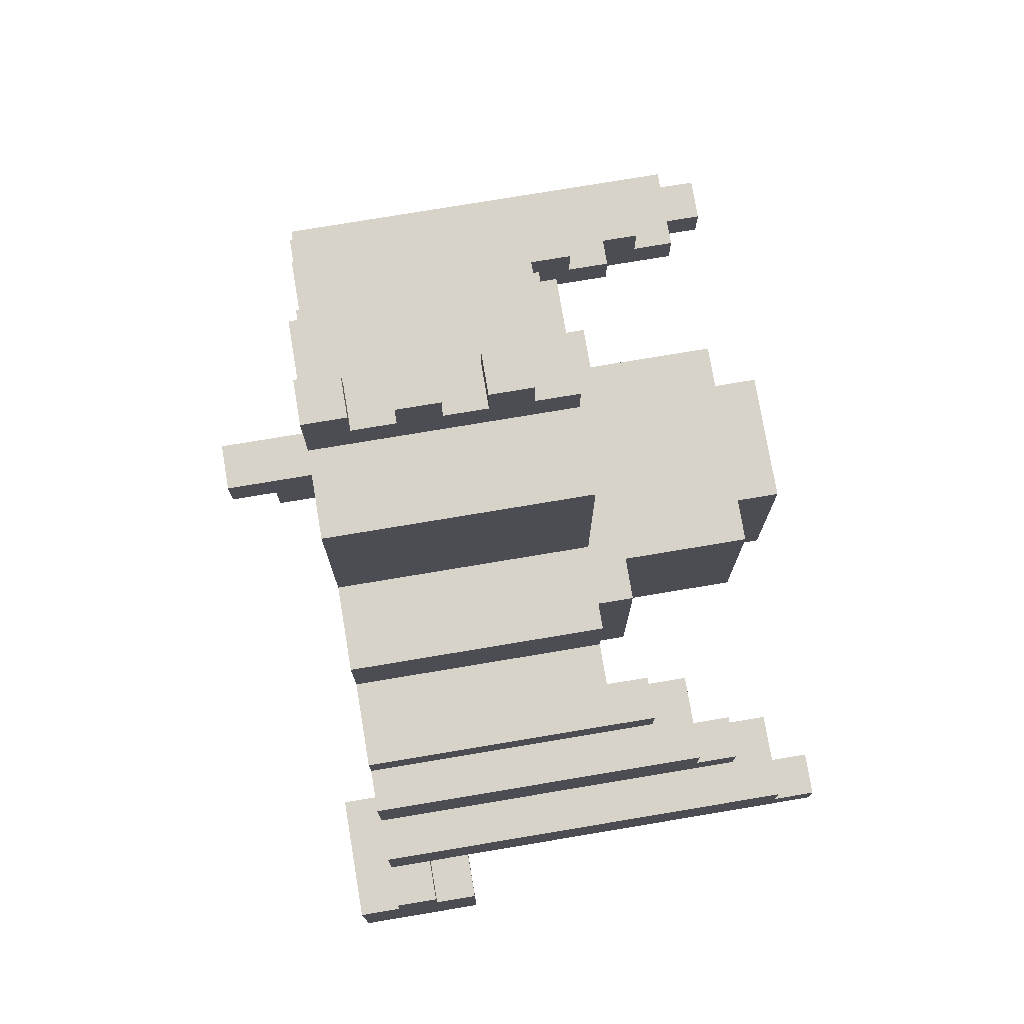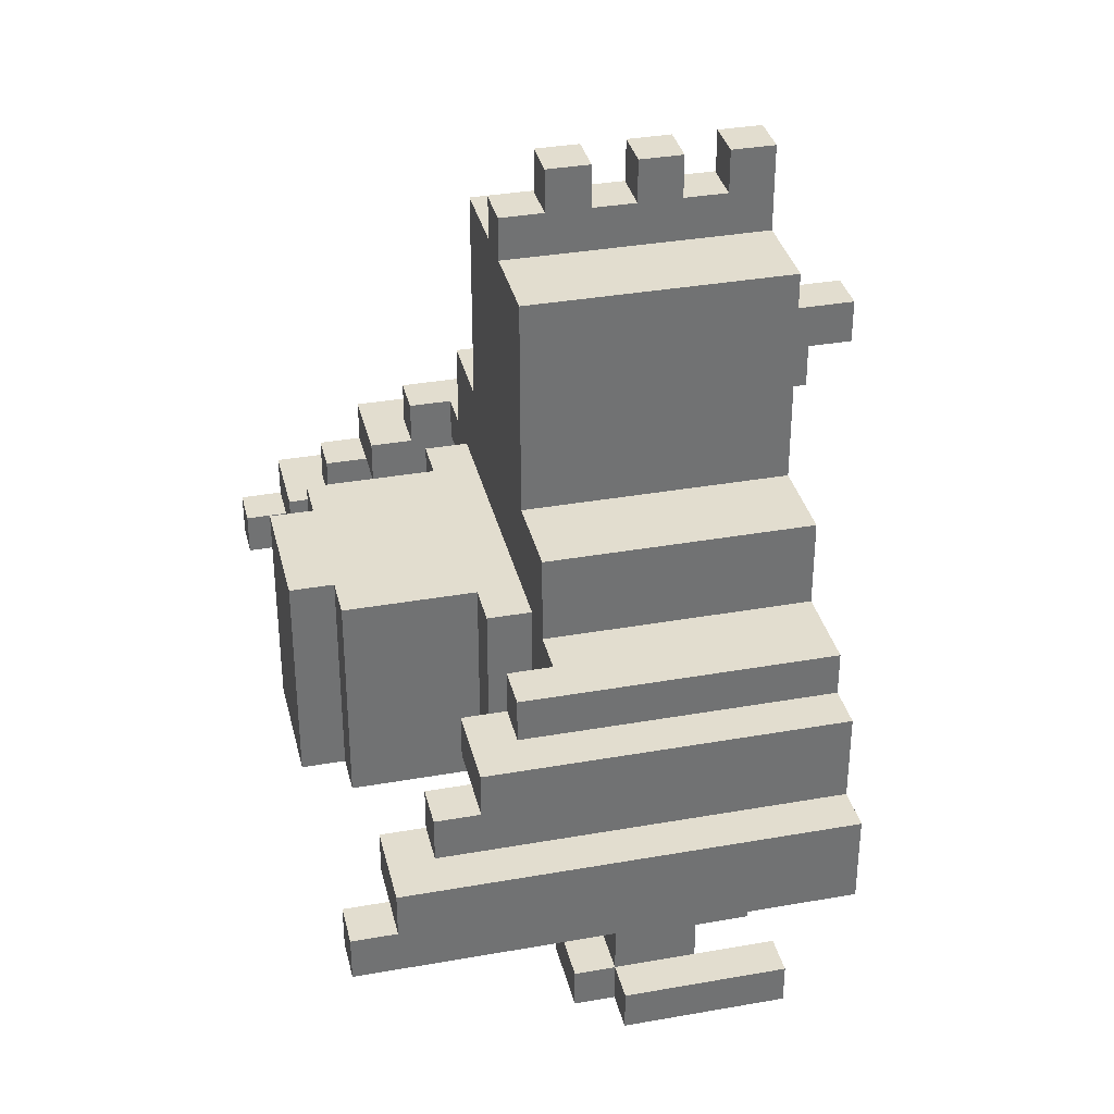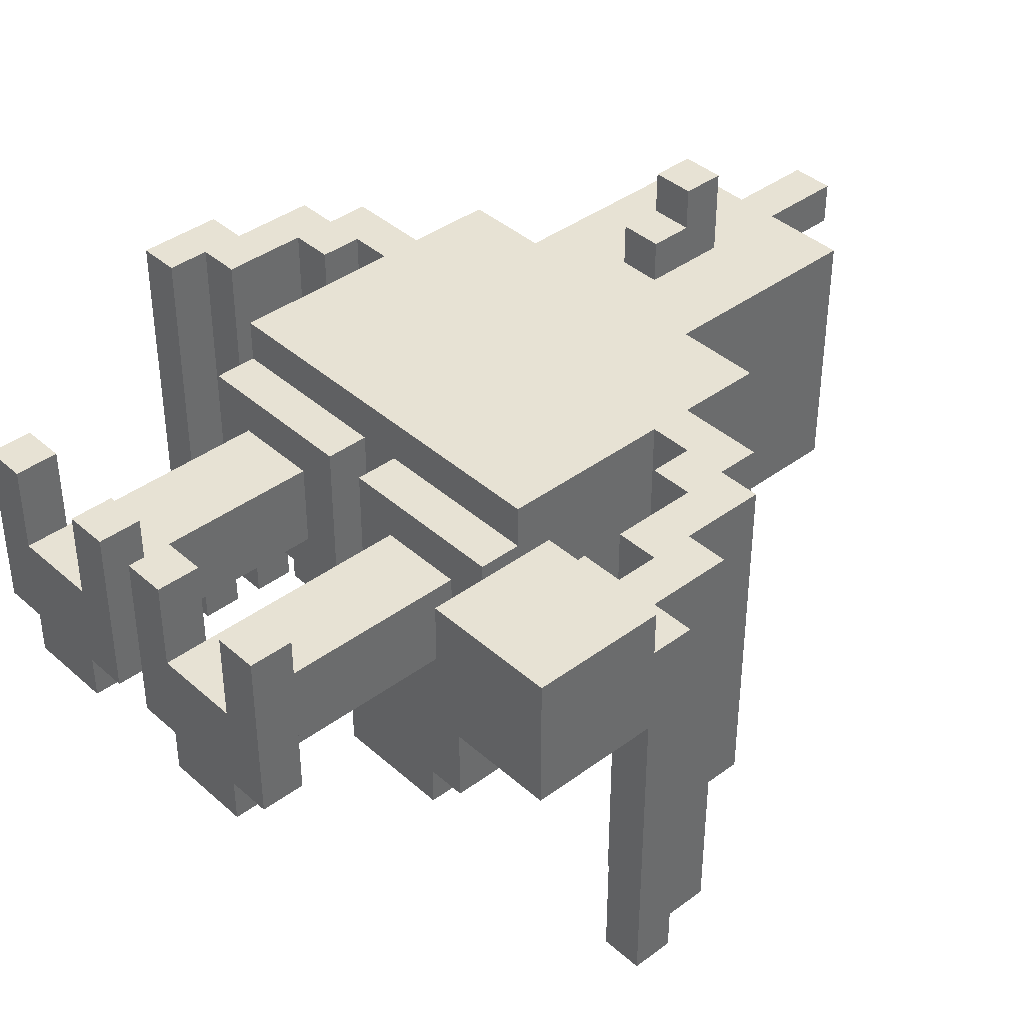
<metadata>
{"format":"obj","ext":"obj","renderer":"f3d","projection":"perspective","resolution":1024,"background":"white","views":[{"elev":76.0,"azim":80.5,"up":"+Y"},{"elev":34.9,"azim":-103.3,"up":"+Y"},{"elev":39.8,"azim":47.5,"up":"+Z"}]}
</metadata>
<code>
v -13 7 7
v -13 7 -4
v -13 8 -3
v -13 8 -4
v -13 9 7
v -13 9 -3
v -12 9 7
v -12 9 -2
v -12 10 -1
v -12 10 -2
v -12 11 7
v -12 11 -1
v -11 11 7
v -11 11 -0
v -11 12 7
v -11 12 -0
v -9 0 7
v -9 0 3
v -9 1 7
v -9 1 3
v -9 6 6
v -9 6 2
v -9 7 7
v -9 7 6
v -9 7 2
v -9 7 1
v -9 11 7
v -9 11 1
v -9 12 7
v -9 12 1
v -9 14 7
v -9 14 1
v -8 0 3
v -8 0 2
v -8 1 5
v -8 1 3
v -8 1 2
v -8 6 5
v -8 6 3
v -8 7 1
v -8 7 -0
v -8 12 1
v -8 12 -0
v -7 7 -0
v -7 7 -3
v -7 12 -0
v -7 12 -3
v -7 14 7
v -7 14 1
v -7 17 7
v -7 17 6
v -7 18 7
v -7 18 6
v -7 19 7
v -7 19 1
v -6 0 7
v -6 0 5
v -6 1 7
v -6 1 5
v -6 7 -3
v -6 7 -4
v -6 12 -3
v -6 12 -4
v -5 15 8
v -5 15 7
v -5 16 9
v -5 16 8
v -5 16 7
v -5 17 9
v -5 17 7
v -5 19 7
v -5 19 1
v -5 20 6
v -5 20 5
v -5 20 4
v -5 20 3
v -5 20 2
v -5 20 1
v -5 21 7
v -5 21 6
v -5 21 5
v -5 21 4
v -5 21 3
v -5 21 2
v -4 0 7
v -4 0 3
v -4 1 7
v -4 1 3
v -4 6 6
v -4 6 2
v -4 7 6
v -4 7 2
v -3 0 3
v -3 0 2
v -3 1 5
v -3 1 3
v -3 1 2
v -3 6 5
v -3 6 3
v -1 0 7
v -1 0 5
v -1 1 7
v -1 1 5
v 1 10 7
v 1 10 -1
v 1 11 7
v 1 11 1
v 1 11 -0
v 1 11 -1
v 1 12 1
v 1 12 -0
v 2 3 8
v 2 3 5
v 2 6 8
v 2 6 7
v 2 6 6
v 2 6 5
v 2 7 7
v 2 7 6
v 2 8 7
v 2 8 -3
v 2 9 -2
v 2 9 -3
v 2 10 7
v 2 10 -1
v 2 10 -2
v 3 7 7
v 3 7 6
v 3 7 -4
v 3 8 7
v 3 8 -3
v 3 8 -4
v -12 7 7
v -12 7 -4
v -12 8 7
v -12 8 -3
v -12 8 -4
v -11 8 7
v -11 8 -3
v -11 9 -2
v -11 9 -3
v -11 10 7
v -11 10 -1
v -11 10 -2
v -10 10 7
v -10 10 -1
v -10 11 7
v -10 11 1
v -10 11 -0
v -10 11 -1
v -10 12 1
v -10 12 -0
v -8 0 7
v -8 0 5
v -8 1 7
v -8 1 5
v -6 0 3
v -6 0 2
v -6 1 5
v -6 1 3
v -6 1 2
v -6 6 5
v -6 6 3
v -5 0 7
v -5 0 3
v -5 1 7
v -5 1 3
v -5 6 6
v -5 6 2
v -5 7 6
v -5 7 2
v -4 15 8
v -4 15 7
v -4 16 9
v -4 16 8
v -4 16 7
v -4 17 9
v -4 17 7
v -4 19 7
v -4 19 1
v -4 20 6
v -4 20 5
v -4 20 4
v -4 20 3
v -4 20 2
v -4 20 1
v -4 21 7
v -4 21 6
v -4 21 5
v -4 21 4
v -4 21 3
v -4 21 2
v -3 0 7
v -3 0 5
v -3 1 7
v -3 1 5
v -3 7 -3
v -3 7 -4
v -3 12 -3
v -3 12 -4
v -2 7 -0
v -2 7 -3
v -2 12 -0
v -2 12 -3
v -2 14 7
v -2 14 1
v -2 17 7
v -2 17 6
v -2 18 7
v -2 18 6
v -2 19 7
v -2 19 1
v -1 0 3
v -1 0 2
v -1 1 5
v -1 1 3
v -1 1 2
v -1 6 5
v -1 6 3
v -1 7 1
v -1 7 -0
v -1 12 1
v -1 12 -0
v 0 0 7
v 0 0 3
v 0 1 7
v 0 1 3
v 0 6 6
v 0 6 2
v 0 7 7
v 0 7 6
v 0 7 2
v 0 7 1
v 0 11 7
v 0 11 1
v 0 12 7
v 0 12 1
v 0 14 7
v 0 14 1
v 2 11 7
v 2 11 -0
v 2 12 7
v 2 12 -0
v 3 9 7
v 3 9 -2
v 3 10 -1
v 3 10 -2
v 3 11 7
v 3 11 -1
v 4 7 7
v 4 7 6
v 4 7 -4
v 4 8 -3
v 4 8 -4
v 4 9 7
v 4 9 -3
v 5 3 8
v 5 3 5
v 5 6 8
v 5 6 7
v 5 6 6
v 5 6 5
v 5 7 7
v 5 7 6
v -5 16 9
v -5 17 9
v -4 16 9
v -4 17 9
v -5 15 8
v -5 16 8
v -4 15 8
v -4 16 8
v 2 3 8
v 2 6 8
v 5 3 8
v 5 6 8
v -13 7 7
v -13 9 7
v -12 7 7
v -12 8 7
v -12 9 7
v -12 11 7
v -11 8 7
v -11 10 7
v -11 11 7
v -11 12 7
v -10 10 7
v -10 11 7
v -9 0 7
v -9 1 7
v -9 7 7
v -9 11 7
v -9 12 7
v -9 14 7
v -8 0 7
v -8 1 7
v -7 14 7
v -7 17 7
v -7 18 7
v -7 19 7
v -6 0 7
v -6 1 7
v -6 17 7
v -6 18 7
v -5 0 7
v -5 1 7
v -5 15 7
v -5 16 7
v -5 17 7
v -5 19 7
v -5 21 7
v -4 0 7
v -4 1 7
v -4 15 7
v -4 16 7
v -4 17 7
v -4 19 7
v -4 21 7
v -3 0 7
v -3 1 7
v -3 17 7
v -3 18 7
v -2 14 7
v -2 17 7
v -2 18 7
v -2 19 7
v -1 0 7
v -1 1 7
v 0 0 7
v 0 1 7
v 0 7 7
v 0 11 7
v 0 12 7
v 0 14 7
v 1 10 7
v 1 11 7
v 2 6 7
v 2 7 7
v 2 8 7
v 2 10 7
v 2 11 7
v 2 12 7
v 3 7 7
v 3 8 7
v 3 9 7
v 3 11 7
v 4 7 7
v 4 9 7
v 5 6 7
v 5 7 7
v -9 6 6
v -9 7 6
v -5 6 6
v -5 7 6
v -4 6 6
v -4 7 6
v 0 6 6
v 0 7 6
v -8 0 5
v -8 1 5
v -8 6 5
v -6 0 5
v -6 1 5
v -6 6 5
v -5 20 5
v -5 21 5
v -4 20 5
v -4 21 5
v -3 0 5
v -3 1 5
v -3 6 5
v -1 0 5
v -1 1 5
v -1 6 5
v -5 20 3
v -5 21 3
v -4 20 3
v -4 21 3
v -5 20 6
v -5 21 6
v -4 20 6
v -4 21 6
v 2 6 6
v 2 7 6
v 3 7 6
v 4 7 6
v 5 6 6
v 5 7 6
v 2 3 5
v 2 6 5
v 5 3 5
v 5 6 5
v -5 20 4
v -5 21 4
v -4 20 4
v -4 21 4
v -9 0 3
v -9 1 3
v -8 0 3
v -8 1 3
v -8 6 3
v -6 0 3
v -6 1 3
v -6 6 3
v -5 0 3
v -5 1 3
v -4 0 3
v -4 1 3
v -3 0 3
v -3 1 3
v -3 6 3
v -1 0 3
v -1 1 3
v -1 6 3
v 0 0 3
v 0 1 3
v -9 6 2
v -9 7 2
v -8 0 2
v -8 1 2
v -6 0 2
v -6 1 2
v -5 6 2
v -5 7 2
v -5 20 2
v -5 21 2
v -4 6 2
v -4 7 2
v -4 20 2
v -4 21 2
v -3 0 2
v -3 1 2
v -1 0 2
v -1 1 2
v 0 6 2
v 0 7 2
v -10 11 1
v -10 12 1
v -9 7 1
v -9 11 1
v -9 12 1
v -9 14 1
v -8 7 1
v -8 12 1
v -7 14 1
v -7 19 1
v -5 19 1
v -5 20 1
v -4 19 1
v -4 20 1
v -2 14 1
v -2 19 1
v -1 7 1
v -1 12 1
v 0 7 1
v 0 11 1
v 0 12 1
v 0 14 1
v 1 11 1
v 1 12 1
v -11 11 -0
v -11 12 -0
v -10 11 -0
v -10 12 -0
v -8 7 -0
v -8 12 -0
v -7 7 -0
v -7 12 -0
v -2 7 -0
v -2 12 -0
v -1 7 -0
v -1 12 -0
v 1 11 -0
v 1 12 -0
v 2 11 -0
v 2 12 -0
v -12 10 -1
v -12 11 -1
v -11 10 -1
v -10 10 -1
v -10 11 -1
v 1 10 -1
v 1 11 -1
v 2 10 -1
v 3 10 -1
v 3 11 -1
v -12 9 -2
v -12 10 -2
v -11 9 -2
v -11 10 -2
v 2 9 -2
v 2 10 -2
v 3 9 -2
v 3 10 -2
v -13 8 -3
v -13 9 -3
v -12 8 -3
v -11 8 -3
v -11 9 -3
v -7 7 -3
v -7 12 -3
v -6 7 -3
v -6 12 -3
v -3 7 -3
v -3 12 -3
v -2 7 -3
v -2 12 -3
v 2 8 -3
v 2 9 -3
v 3 8 -3
v 4 8 -3
v 4 9 -3
v -13 7 -4
v -13 8 -4
v -12 7 -4
v -12 8 -4
v -6 7 -4
v -6 12 -4
v -3 7 -4
v -3 12 -4
v 3 7 -4
v 3 8 -4
v 4 7 -4
v 4 8 -4
v -9 0 7
v -8 0 7
v -6 0 7
v -5 0 7
v -4 0 7
v -3 0 7
v -1 0 7
v 0 0 7
v -8 0 5
v -6 0 5
v -3 0 5
v -1 0 5
v -9 0 3
v -8 0 3
v -6 0 3
v -5 0 3
v -4 0 3
v -3 0 3
v -1 0 3
v 0 0 3
v -8 0 2
v -6 0 2
v -3 0 2
v -1 0 2
v 2 3 8
v 5 3 8
v 2 3 5
v 5 3 5
v -9 6 6
v -5 6 6
v -4 6 6
v 0 6 6
v -8 6 5
v -6 6 5
v -3 6 5
v -1 6 5
v -8 6 3
v -6 6 3
v -3 6 3
v -1 6 3
v -9 6 2
v -5 6 2
v -4 6 2
v 0 6 2
v -13 7 7
v -12 7 7
v -9 7 7
v 0 7 7
v -9 7 6
v -5 7 6
v -4 7 6
v 0 7 6
v 3 7 6
v 4 7 6
v -9 7 2
v -5 7 2
v -4 7 2
v 0 7 2
v -9 7 1
v -8 7 1
v -1 7 1
v 0 7 1
v -8 7 -0
v -7 7 -0
v -2 7 -0
v -1 7 -0
v -7 7 -3
v -6 7 -3
v -3 7 -3
v -2 7 -3
v -13 7 -4
v -12 7 -4
v -6 7 -4
v -3 7 -4
v 3 7 -4
v 4 7 -4
v -12 8 7
v -11 8 7
v 2 8 7
v 3 8 7
v -12 8 -3
v -11 8 -3
v 2 8 -3
v 3 8 -3
v -11 10 7
v -10 10 7
v 1 10 7
v 2 10 7
v -11 10 -1
v -10 10 -1
v 1 10 -1
v 2 10 -1
v -10 11 7
v -9 11 7
v 0 11 7
v 1 11 7
v -10 11 1
v -9 11 1
v 0 11 1
v 1 11 1
v -5 15 8
v -4 15 8
v -5 15 7
v -4 15 7
v -5 16 9
v -4 16 9
v -5 16 8
v -4 16 8
v -9 1 7
v -8 1 7
v -6 1 7
v -5 1 7
v -4 1 7
v -3 1 7
v -1 1 7
v 0 1 7
v -8 1 5
v -6 1 5
v -3 1 5
v -1 1 5
v -9 1 3
v -8 1 3
v -6 1 3
v -5 1 3
v -4 1 3
v -3 1 3
v -1 1 3
v 0 1 3
v -8 1 2
v -6 1 2
v -3 1 2
v -1 1 2
v 2 6 8
v 5 6 8
v 2 6 7
v 5 6 7
v 2 6 6
v 5 6 6
v 2 6 5
v 5 6 5
v 2 7 7
v 3 7 7
v 4 7 7
v 5 7 7
v 2 7 6
v 3 7 6
v 4 7 6
v 5 7 6
v -13 8 -3
v -12 8 -3
v 3 8 -3
v 4 8 -3
v -13 8 -4
v -12 8 -4
v 3 8 -4
v 4 8 -4
v -13 9 7
v -12 9 7
v 3 9 7
v 4 9 7
v -12 9 -2
v -11 9 -2
v 2 9 -2
v 3 9 -2
v -13 9 -3
v -11 9 -3
v 2 9 -3
v 4 9 -3
v -12 10 -1
v -11 10 -1
v 2 10 -1
v 3 10 -1
v -12 10 -2
v -11 10 -2
v 2 10 -2
v 3 10 -2
v -12 11 7
v -11 11 7
v 2 11 7
v 3 11 7
v -11 11 -0
v -10 11 -0
v 1 11 -0
v 2 11 -0
v -12 11 -1
v -10 11 -1
v 1 11 -1
v 3 11 -1
v -11 12 7
v -9 12 7
v 0 12 7
v 2 12 7
v -10 12 1
v -9 12 1
v -8 12 1
v -1 12 1
v 0 12 1
v 1 12 1
v -11 12 -0
v -10 12 -0
v -8 12 -0
v -7 12 -0
v -2 12 -0
v -1 12 -0
v 1 12 -0
v 2 12 -0
v -7 12 -3
v -6 12 -3
v -3 12 -3
v -2 12 -3
v -6 12 -4
v -3 12 -4
v -9 14 7
v -7 14 7
v -2 14 7
v 0 14 7
v -9 14 1
v -7 14 1
v -2 14 1
v 0 14 1
v -5 17 9
v -4 17 9
v -5 17 7
v -4 17 7
v -7 19 7
v -5 19 7
v -4 19 7
v -2 19 7
v -7 19 1
v -5 19 1
v -4 19 1
v -2 19 1
v -5 20 6
v -4 20 6
v -5 20 5
v -4 20 5
v -5 20 4
v -4 20 4
v -5 20 3
v -4 20 3
v -5 20 2
v -4 20 2
v -5 20 1
v -4 20 1
v -5 21 7
v -4 21 7
v -5 21 6
v -4 21 6
v -5 21 5
v -4 21 5
v -5 21 4
v -4 21 4
v -5 21 3
v -4 21 3
v -5 21 2
v -4 21 2
f 3 2 1
f 4 2 3
f 5 3 1
f 6 3 5
f 9 8 7
f 10 8 9
f 11 9 7
f 12 9 11
f 15 14 13
f 16 14 15
f 19 18 17
f 20 18 19
f 24 22 21
f 25 22 24
f 27 24 23
f 27 26 25
f 27 25 24
f 28 26 27
f 31 30 29
f 32 30 31
f 36 34 33
f 37 34 36
f 38 36 35
f 39 36 38
f 42 41 40
f 43 41 42
f 46 45 44
f 47 45 46
f 50 49 48
f 51 49 50
f 52 51 50
f 53 49 51
f 53 51 52
f 54 53 52
f 55 49 53
f 55 53 54
f 58 57 56
f 59 57 58
f 62 61 60
f 63 61 62
f 67 65 64
f 68 65 67
f 69 67 66
f 69 68 67
f 70 68 69
f 73 72 71
f 74 72 73
f 75 72 74
f 76 72 75
f 77 72 76
f 78 72 77
f 79 73 71
f 80 73 79
f 81 75 74
f 82 75 81
f 83 77 76
f 84 77 83
f 87 86 85
f 88 86 87
f 91 90 89
f 92 90 91
f 96 94 93
f 97 94 96
f 98 96 95
f 99 96 98
f 102 101 100
f 103 101 102
f 106 105 104
f 107 105 106
f 108 105 107
f 109 105 108
f 110 108 107
f 111 108 110
f 114 113 112
f 115 113 114
f 116 113 115
f 117 113 116
f 118 116 115
f 119 116 118
f 122 121 120
f 123 121 122
f 124 122 120
f 125 122 124
f 126 122 125
f 130 128 127
f 130 129 128
f 131 129 130
f 132 129 131
f 133 134 135
f 135 134 136
f 136 134 137
f 138 139 140
f 140 139 141
f 138 140 142
f 142 140 143
f 143 140 144
f 145 146 147
f 147 146 148
f 148 146 149
f 149 146 150
f 148 149 151
f 151 149 152
f 153 154 155
f 155 154 156
f 157 158 160
f 160 158 161
f 159 160 162
f 162 160 163
f 164 165 166
f 166 165 167
f 168 169 170
f 170 169 171
f 172 173 175
f 175 173 176
f 174 175 177
f 175 176 177
f 177 176 178
f 179 180 181
f 181 180 182
f 182 180 183
f 183 180 184
f 184 180 185
f 185 180 186
f 179 181 187
f 187 181 188
f 182 183 189
f 189 183 190
f 184 185 191
f 191 185 192
f 193 194 195
f 195 194 196
f 197 198 199
f 199 198 200
f 201 202 203
f 203 202 204
f 205 206 207
f 207 206 208
f 207 208 209
f 208 206 210
f 209 208 210
f 209 210 211
f 210 206 212
f 211 210 212
f 213 214 216
f 216 214 217
f 215 216 218
f 218 216 219
f 220 221 222
f 222 221 223
f 224 225 226
f 226 225 227
f 228 229 231
f 231 229 232
f 230 231 234
f 232 233 234
f 231 232 234
f 234 233 235
f 236 237 238
f 238 237 239
f 240 241 242
f 242 241 243
f 244 245 246
f 246 245 247
f 244 246 248
f 248 246 249
f 250 251 253
f 251 252 253
f 253 252 254
f 250 253 255
f 255 253 256
f 257 258 259
f 259 258 260
f 260 258 261
f 261 258 262
f 260 261 263
f 263 261 264
f 267 266 265
f 268 266 267
f 271 270 269
f 272 270 271
f 275 274 273
f 276 274 275
f 279 278 277
f 280 278 279
f 281 278 280
f 283 282 281
f 283 281 280
f 284 282 283
f 285 282 284
f 287 286 285
f 287 285 284
f 288 286 287
f 292 286 288
f 293 286 292
f 295 290 289
f 296 290 295
f 297 294 293
f 297 292 291
f 297 293 292
f 303 298 297
f 303 299 298
f 304 300 299
f 304 299 303
f 305 302 301
f 306 302 305
f 307 303 297
f 307 304 303
f 308 304 307
f 309 304 308
f 310 300 304
f 310 304 309
f 314 307 297
f 316 310 309
f 317 311 310
f 317 310 316
f 318 311 317
f 319 313 312
f 320 313 319
f 321 316 315
f 321 315 314
f 321 317 316
f 322 317 321
f 323 297 291
f 323 314 297
f 323 321 314
f 324 322 321
f 324 321 323
f 325 317 322
f 325 322 324
f 326 317 325
f 329 328 327
f 330 328 329
f 331 323 291
f 332 323 331
f 333 323 332
f 334 323 333
f 336 333 332
f 340 336 335
f 341 333 336
f 341 336 340
f 342 333 341
f 343 338 337
f 344 340 339
f 344 341 340
f 345 341 344
f 346 341 345
f 347 343 337
f 347 344 343
f 347 345 344
f 348 345 347
f 349 347 337
f 350 347 349
f 353 352 351
f 354 352 353
f 357 356 355
f 358 356 357
f 362 360 359
f 362 361 360
f 363 361 362
f 364 361 363
f 367 366 365
f 368 366 367
f 372 370 369
f 372 371 370
f 373 371 372
f 374 371 373
f 377 376 375
f 378 376 377
f 379 380 381
f 381 380 382
f 383 384 385
f 383 385 386
f 383 386 387
f 387 386 388
f 389 390 391
f 391 390 392
f 393 394 395
f 395 394 396
f 397 398 399
f 399 398 400
f 400 401 403
f 403 401 404
f 402 403 405
f 405 403 406
f 407 408 409
f 409 408 410
f 410 411 413
f 413 411 414
f 412 413 415
f 415 413 416
f 419 420 421
f 421 420 422
f 417 418 423
f 423 418 424
f 425 426 429
f 429 426 430
f 431 432 433
f 433 432 434
f 427 428 435
f 435 428 436
f 437 438 440
f 440 438 441
f 439 440 443
f 441 442 443
f 440 441 443
f 443 442 444
f 444 442 445
f 445 446 447
f 445 447 449
f 447 448 449
f 449 448 450
f 444 445 451
f 445 449 451
f 451 449 452
f 444 451 454
f 453 454 455
f 455 454 456
f 454 451 457
f 456 454 457
f 457 451 458
f 456 457 459
f 459 457 460
f 461 462 463
f 463 462 464
f 465 466 467
f 467 466 468
f 469 470 471
f 471 470 472
f 473 474 475
f 475 474 476
f 477 478 479
f 479 478 480
f 480 478 481
f 482 483 484
f 484 483 485
f 485 483 486
f 487 488 489
f 489 488 490
f 491 492 493
f 493 492 494
f 495 496 497
f 497 496 498
f 498 496 499
f 500 501 502
f 502 501 503
f 504 505 506
f 506 505 507
f 508 509 510
f 510 509 511
f 511 509 512
f 513 514 515
f 515 514 516
f 517 518 519
f 519 518 520
f 521 522 523
f 523 522 524
f 533 526 525
f 534 528 527
f 535 530 529
f 536 532 531
f 537 533 525
f 537 534 533
f 538 534 537
f 539 528 534
f 539 534 538
f 540 528 539
f 541 535 529
f 541 536 535
f 542 536 541
f 543 532 536
f 543 536 542
f 544 532 543
f 545 539 538
f 546 539 545
f 547 543 542
f 548 543 547
f 551 550 549
f 552 550 551
f 557 554 553
f 558 554 557
f 559 556 555
f 560 556 559
f 561 557 553
f 562 554 558
f 563 559 555
f 564 556 560
f 565 561 553
f 565 562 561
f 566 554 562
f 566 562 565
f 567 564 563
f 567 563 555
f 568 556 564
f 568 564 567
f 573 572 571
f 574 572 573
f 575 572 574
f 576 572 575
f 580 575 574
f 581 575 580
f 583 580 579
f 583 582 581
f 583 581 580
f 584 582 583
f 585 582 584
f 586 582 585
f 587 585 584
f 588 585 587
f 589 585 588
f 590 585 589
f 591 589 588
f 592 589 591
f 593 589 592
f 594 589 593
f 595 570 569
f 596 570 595
f 597 593 592
f 598 593 597
f 599 578 577
f 600 578 599
f 605 602 601
f 606 602 605
f 607 604 603
f 608 604 607
f 613 610 609
f 614 610 613
f 615 612 611
f 616 612 615
f 621 618 617
f 622 618 621
f 623 620 619
f 624 620 623
f 627 626 625
f 628 626 627
f 631 630 629
f 632 630 631
f 633 634 641
f 635 636 642
f 637 638 643
f 639 640 644
f 633 641 645
f 645 641 646
f 642 636 647
f 647 636 648
f 637 643 649
f 649 643 650
f 644 640 651
f 651 640 652
f 646 647 653
f 653 647 654
f 650 651 655
f 655 651 656
f 657 658 659
f 659 658 660
f 661 662 663
f 663 662 664
f 665 666 669
f 669 666 670
f 667 668 671
f 671 668 672
f 673 674 677
f 677 674 678
f 675 676 679
f 679 676 680
f 681 682 685
f 683 684 688
f 685 686 689
f 681 685 689
f 689 686 690
f 687 688 691
f 688 684 692
f 691 688 692
f 693 694 697
f 697 694 698
f 695 696 699
f 699 696 700
f 701 702 705
f 703 704 708
f 705 706 709
f 701 705 709
f 709 706 710
f 707 708 711
f 708 704 712
f 711 708 712
f 713 714 717
f 717 714 718
f 715 716 721
f 721 716 722
f 713 717 723
f 723 717 724
f 719 720 725
f 725 720 726
f 726 720 727
f 727 720 728
f 722 716 729
f 729 716 730
f 726 727 731
f 731 727 732
f 732 727 733
f 733 727 734
f 732 733 735
f 735 733 736
f 737 738 741
f 741 738 742
f 739 740 743
f 743 740 744
f 745 746 747
f 747 746 748
f 749 750 753
f 753 750 754
f 751 752 755
f 755 752 756
f 757 758 759
f 759 758 760
f 761 762 763
f 763 762 764
f 765 766 767
f 767 766 768
f 769 770 771
f 771 770 772
f 773 774 775
f 775 774 776
f 777 778 779
f 779 778 780

</code>
